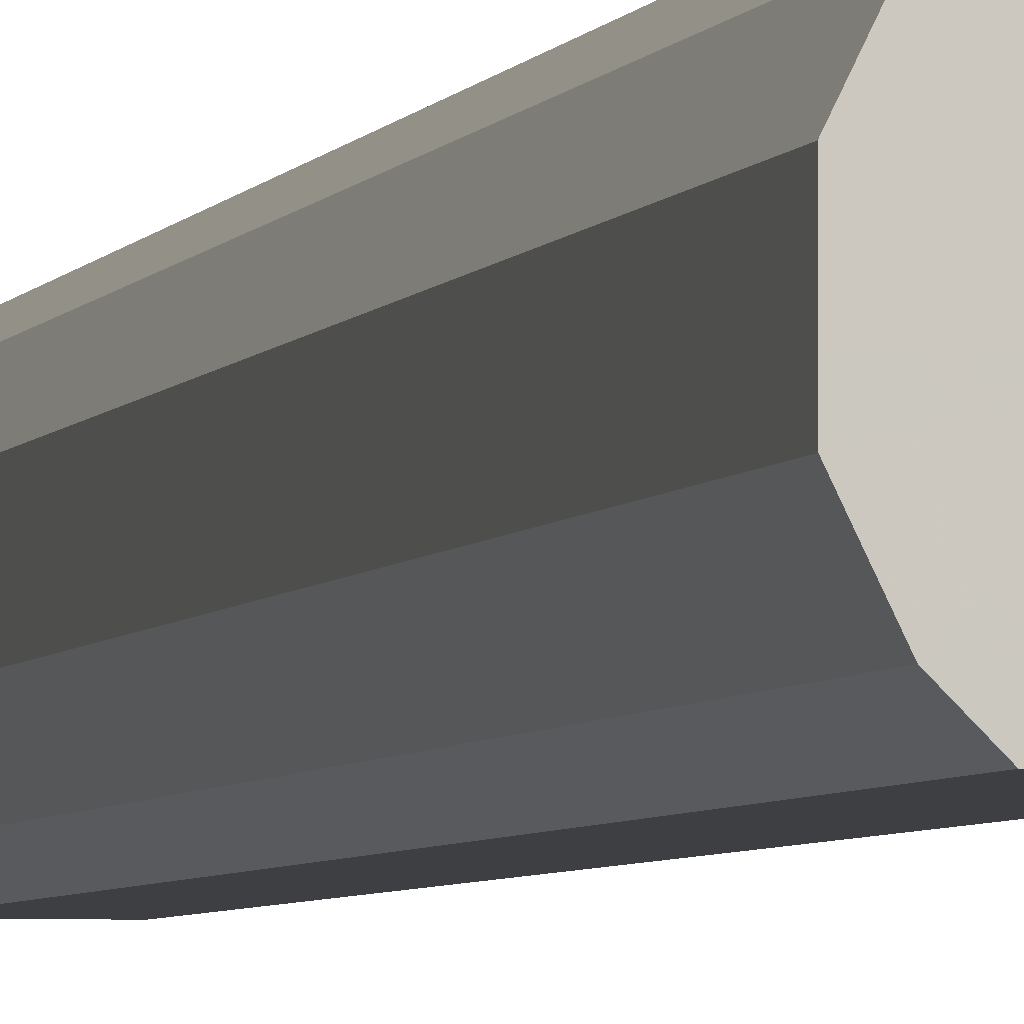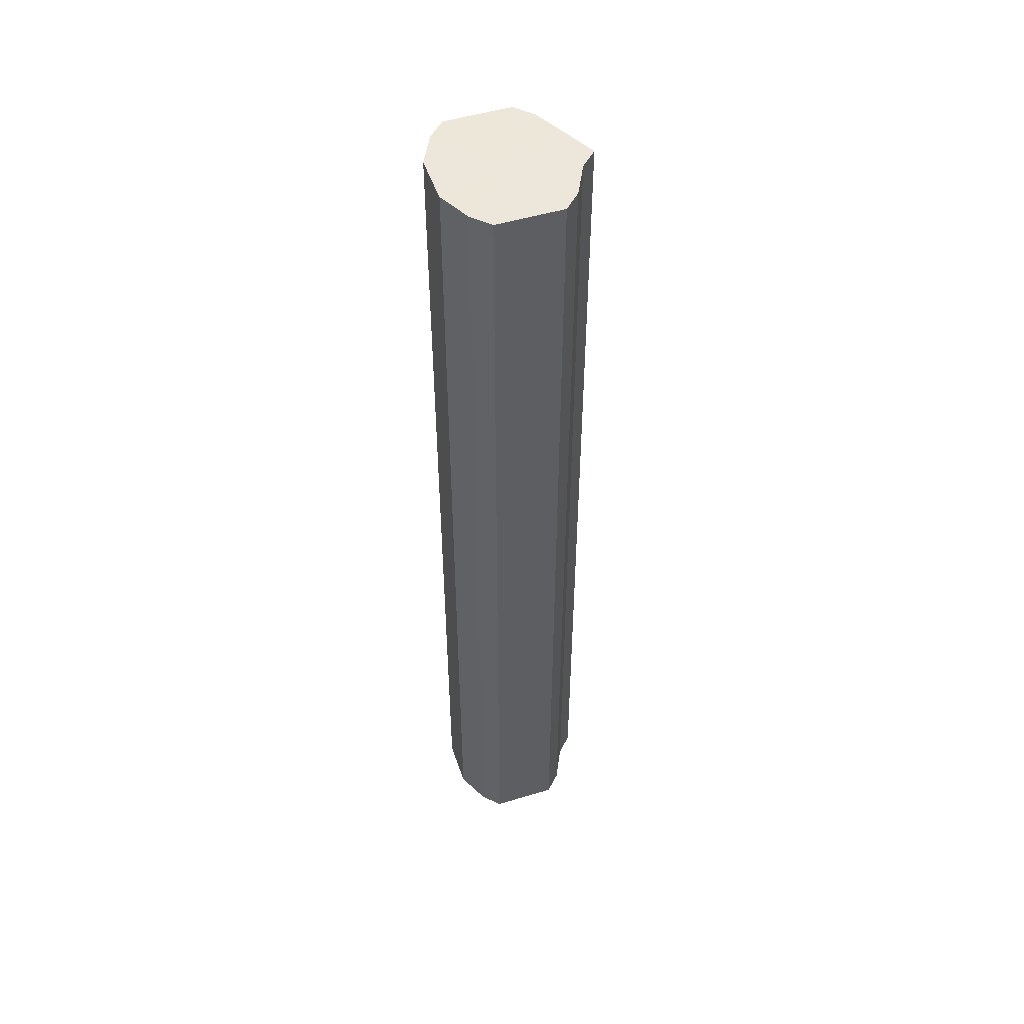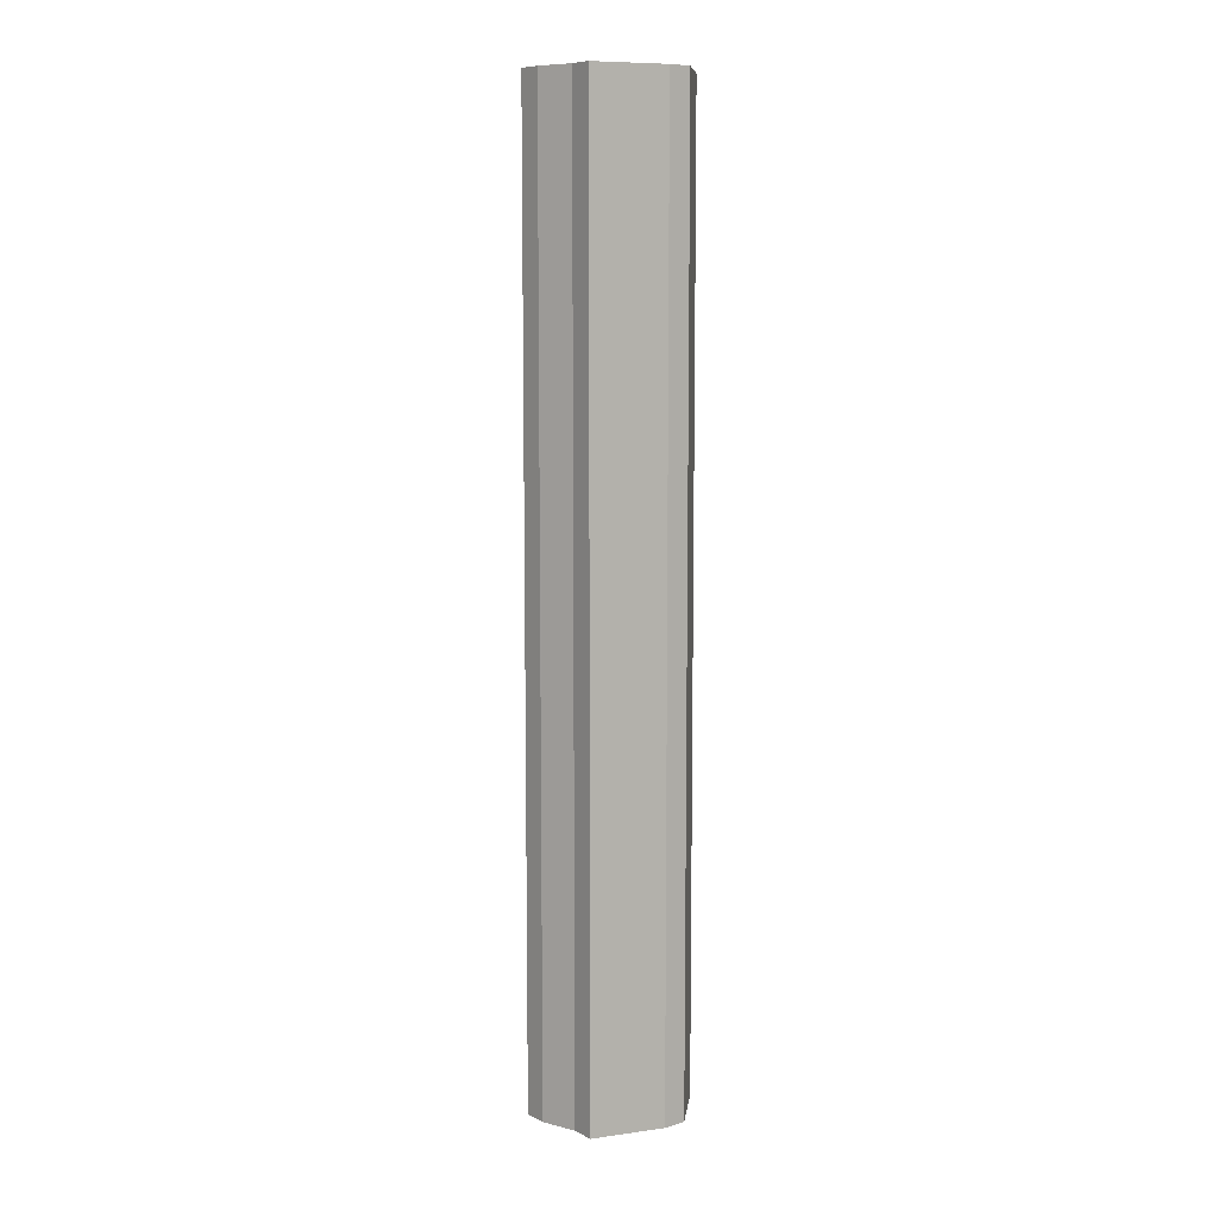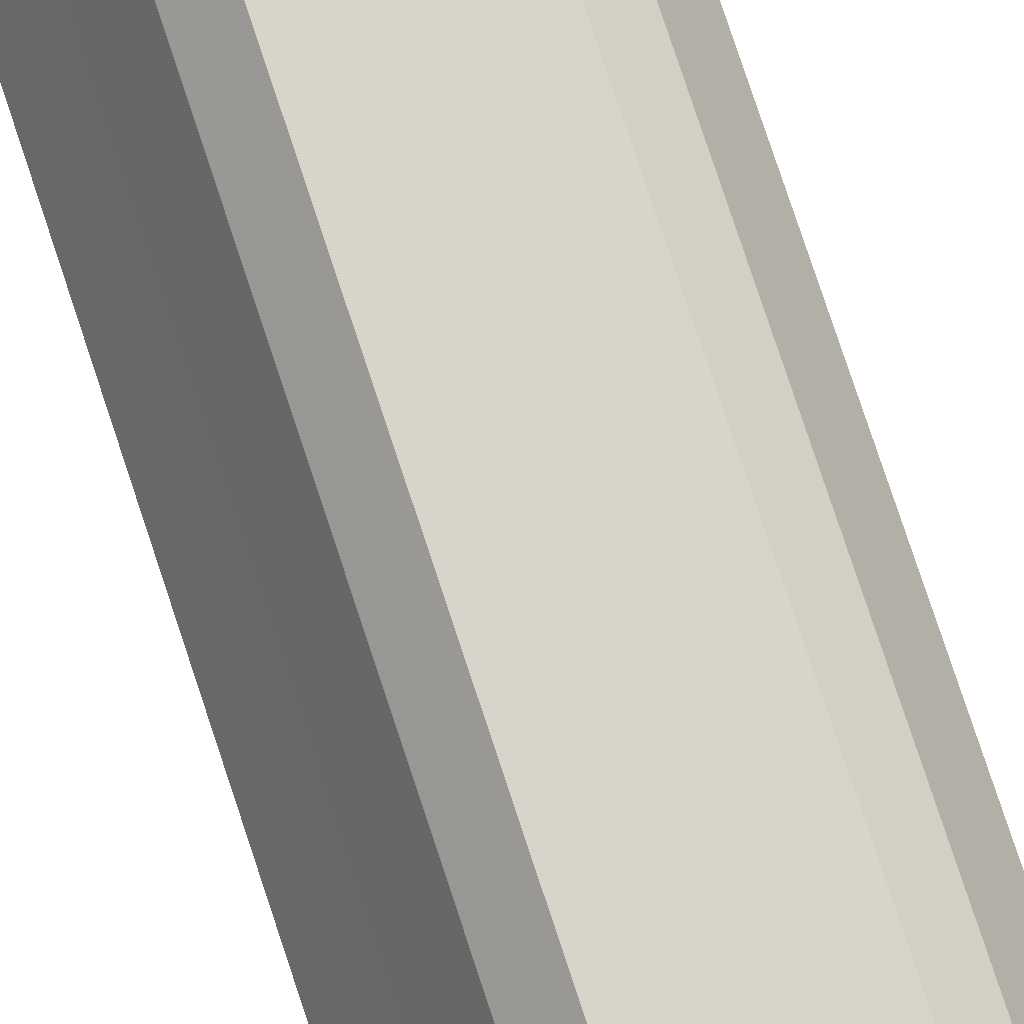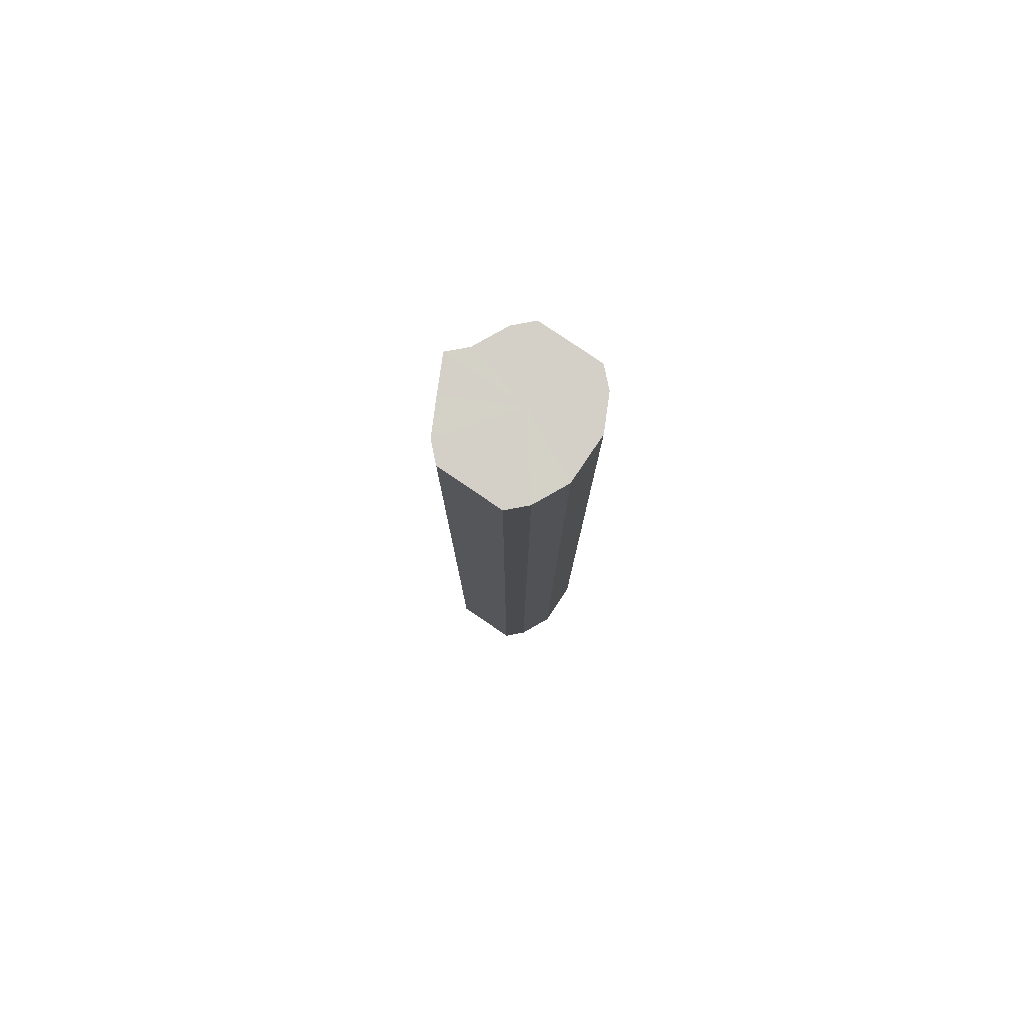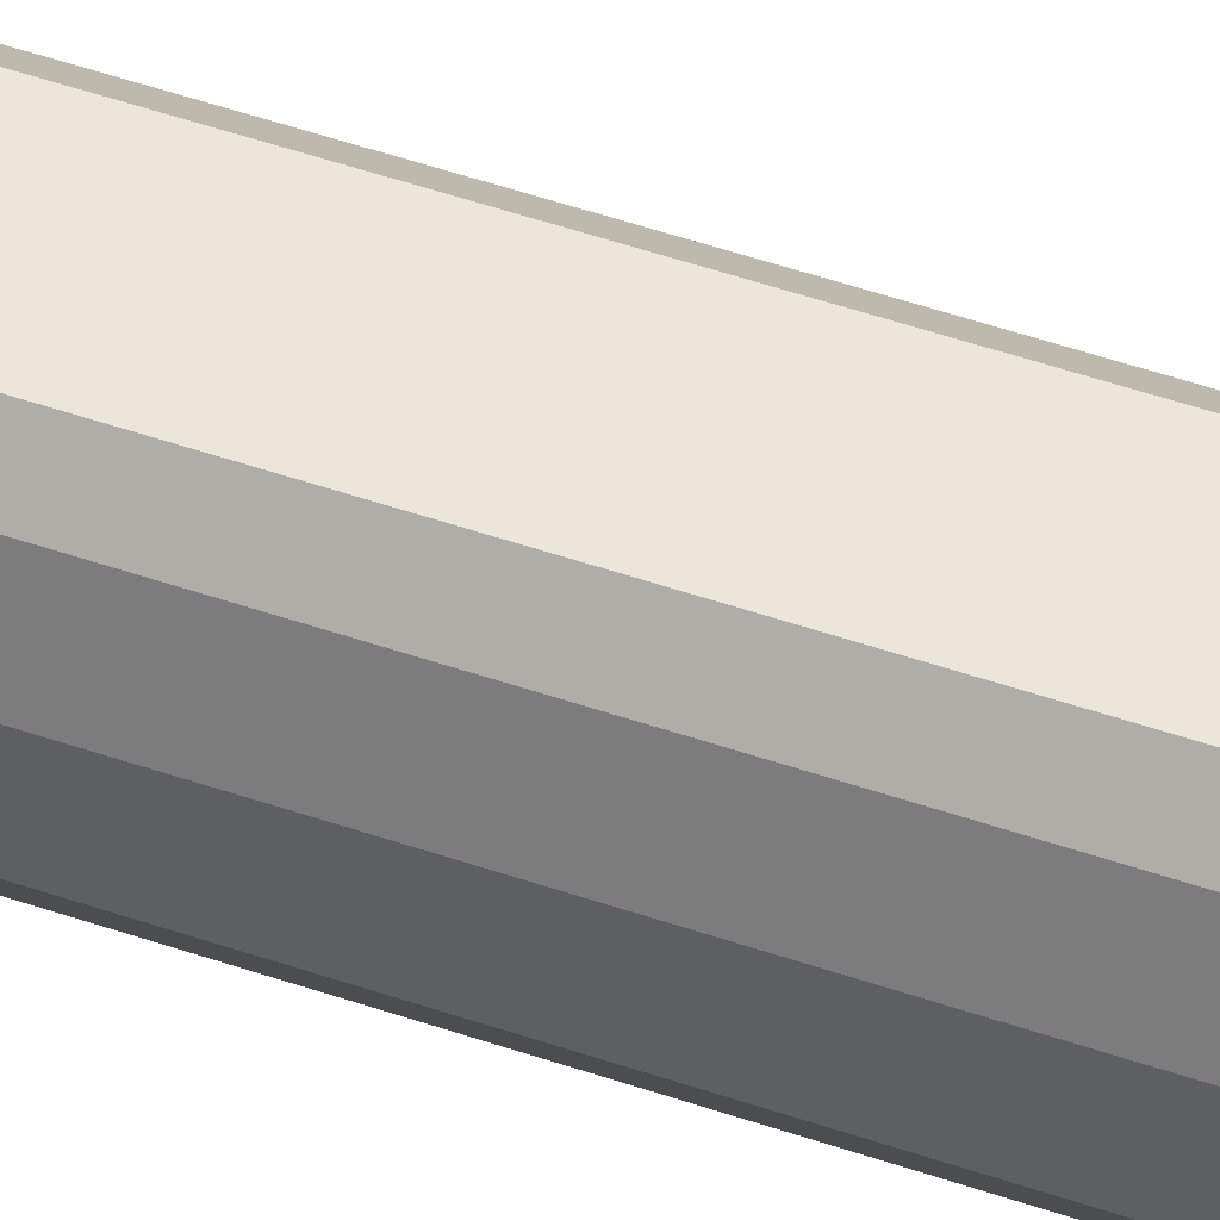
<metadata>
{"format":"obj","ext":"obj","renderer":"f3d","projection":"perspective","resolution":1024,"background":"white","views":[{"elev":-4.0,"azim":-14.4,"up":"+Y"},{"elev":50.3,"azim":-18.4,"up":"+Z"},{"elev":8.9,"azim":96.9,"up":"+Z"},{"elev":75.3,"azim":161.9,"up":"+Y"},{"elev":79.9,"azim":-145.9,"up":"+Z"},{"elev":55.0,"azim":-70.4,"up":"+Y"}]}
</metadata>
<code>
o 24582
v 2249 1861 7.386
v 2249 1861 7.386
v 2249 1861 7.971
v 2249 1861 7.386
v 2249 1861 7.971
v 2249 1861 7.386
v 2249 1861 7.971
v 2249 1861 7.386
v 2249 1861 7.971
v 2249 1861 7.386
v 2249 1861 7.971
v 2249 1861 7.386
v 2249 1861 7.971
v 2249 1861 7.386
v 2249 1861 7.971
v 2249 1861 7.386
v 2249 1861 7.971
v 2250 1861 7.386
v 2250 1861 7.971
v 2249 1861 7.386
v 2249 1861 7.971
v 2249 1861 7.386
v 2249 1861 7.971
v 2249 1861 7.386
v 2249 1861 7.971
v 2249 1861 7.386
v 2249 1861 7.971
v 2249 1861 7.386
v 2249 1861 7.971
v 2249 1861 7.386
v 2249 1861 7.971
v 2249 1861 7.971
v 2249 1861 7.971
v 2249 1861 7.386
v 2249 1861 7.971
v 2249 1861 7.386
v 2249 1861 7.971
v 2249 1861 7.971
v 2249 1861 7.386
v 2249 1861 7.971
v 2249 1861 7.386
v 2249 1861 7.386
v 2249 1861 7.971
v 2249 1861 7.971
v 2249 1861 7.386
v 2250 1861 7.971
v 2249 1861 7.386
v 2249 1861 7.386
v 2249 1861 7.971
v 2249 1861 7.971
v 2250 1861 7.386
v 2249 1861 7.971
v 2249 1861 7.386
v 2249 1861 7.386
v 2249 1861 7.971
v 2249 1861 7.971
v 2249 1861 7.386
v 2249 1861 7.971
v 2249 1861 7.386
v 2249 1861 7.386
v 2249 1861 7.971
v 2249 1861 7.971
v 2249 1861 7.386
v 2249 1861 7.386
v 2249 1861 7.386
v 2249 1861 7.386
v 2249 1861 7.386
v 2249 1861 7.386
v 2249 1861 7.386
v 2249 1861 7.386
v 2249 1861 7.386
v 2249 1861 7.386
v 2249 1861 7.386
v 2249 1861 7.386
v 2250 1861 7.386
v 2249 1861 7.386
v 2249 1861 7.386
v 2249 1861 7.386
v 2249 1861 7.386
v 2249 1861 7.386
v 2249 1861 7.386
v 2249 1861 7.971
v 2249 1861 7.971
v 2249 1861 7.971
v 2249 1861 7.971
v 2249 1861 7.971
v 2249 1861 7.971
v 2249 1861 7.971
v 2249 1861 7.971
v 2249 1861 7.971
v 2250 1861 7.971
v 2249 1861 7.971
v 2249 1861 7.971
v 2249 1861 7.971
v 2249 1861 7.971
v 2249 1861 7.971
v 2249 1861 7.971
v 2249 1861 7.971
f 1 2 3
f 2 4 5
f 6 1 7
f 4 8 9
f 10 6 11
f 8 12 13
f 14 10 15
f 12 16 17
f 18 14 19
f 16 20 21
f 22 18 23
f 20 24 25
f 26 22 27
f 24 28 29
f 30 26 31
f 28 30 32
f 33 34 35
f 35 36 37
f 38 39 33
f 40 41 38
f 37 42 43
f 44 45 40
f 46 47 44
f 43 48 49
f 50 51 46
f 52 53 50
f 49 54 55
f 56 57 52
f 58 59 56
f 55 60 61
f 62 63 58
f 61 64 62
f 65 66 67
f 65 68 66
f 65 67 69
f 65 70 68
f 65 69 71
f 65 72 70
f 65 71 73
f 65 74 72
f 65 73 75
f 65 76 74
f 65 75 77
f 65 78 76
f 65 77 79
f 65 80 78
f 65 79 81
f 65 81 80
f 82 83 84
f 82 85 83
f 82 84 86
f 82 87 85
f 82 86 88
f 82 89 87
f 82 88 90
f 82 91 89
f 82 90 92
f 82 93 91
f 82 92 94
f 82 95 93
f 82 94 96
f 82 97 95
f 82 96 98
f 82 98 97

</code>
